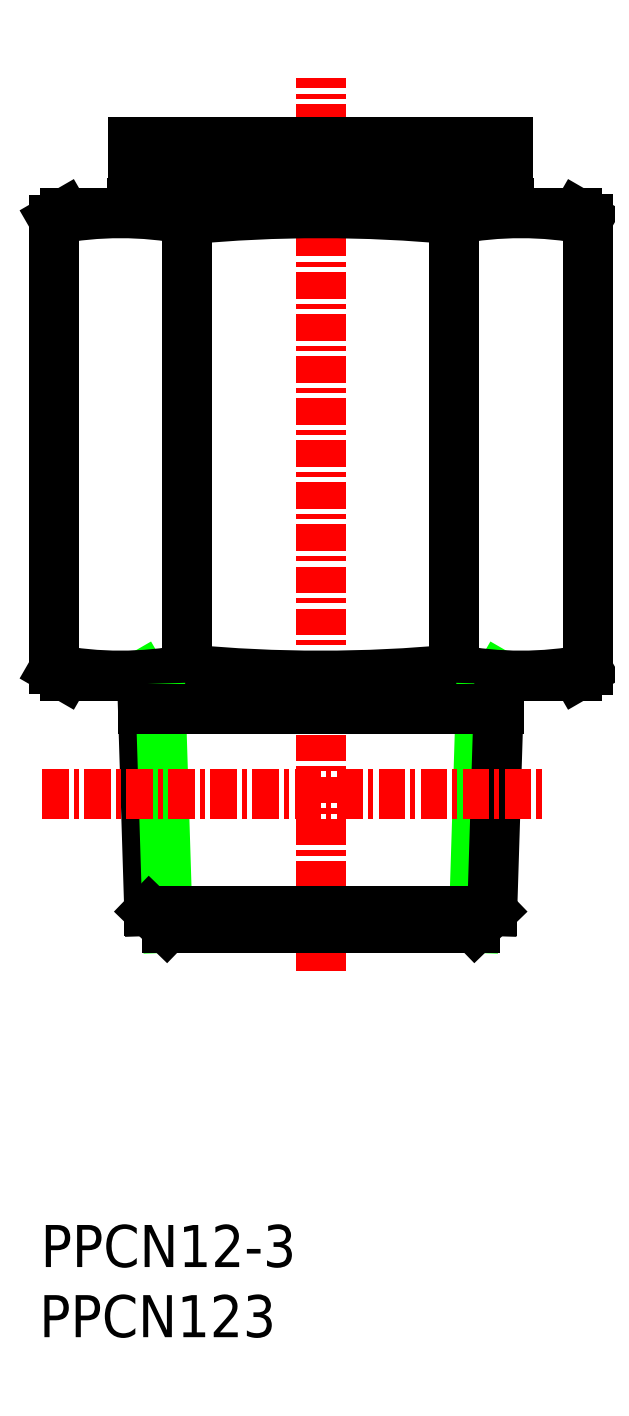
<metadata>
{"format":"dxf","ext":"dxf","renderer":"ezdxf+matplotlib","layout":"modelspace","background":"white","min_lineweight":24,"dpi":150}
</metadata>
<code>
0
SECTION
2
ENTITIES
0
TEXT
8
0
10
-110.3
20
243.9
30
0
40
2
1
PPCN123
0
TEXT
8
0
10
-110.2
20
247.2
30
0
40
2
1
PPCN12-3
0
LINE
8
0
10
-105.4
20
275.3
30
0
11
-104.5
21
273.8
31
0
0
LINE
8
0
10
-88.42
20
275.3
30
0
11
-89.32
21
273.8
31
0
0
LINE
8
CENTER
10
-96.92
20
261.3
30
0
11
-96.92
21
303.8
31
0
0
LINE
8
0
10
-105.9
20
297.3
30
0
11
-105.9
21
297.8
31
0
0
LINE
8
0
10
-87.95
20
297.3
30
0
11
-87.95
21
297.8
31
0
0
LINE
8
0
10
-109.1
20
297.3
30
0
11
-84.72
21
297.3
31
0
0
LINE
8
0
10
-109.1
20
275.3
30
0
11
-84.72
21
275.3
31
0
0
LINE
8
0
10
-84.22
20
297
30
0
11
-84.22
21
275.6
31
0
0
LINE
8
0
10
-84.22
20
275.6
30
0
11
-84.72
21
275.3
31
0
0
LINE
8
0
10
-84.22
20
297
30
0
11
-84.72
21
297.3
31
0
0
LINE
8
0
10
-109.6
20
297
30
0
11
-109.6
21
275.6
31
0
0
LINE
8
0
10
-109.6
20
275.6
30
0
11
-109.1
21
275.3
31
0
0
LINE
8
0
10
-109.6
20
297
30
0
11
-109.1
21
297.3
31
0
0
LINE
8
0
10
-105.9
20
300.7
30
0
11
-88
21
300.7
31
0
0
LINE
8
0
10
-105.9
20
299.3
30
0
11
-88
21
299.3
31
0
0
LINE
8
0
10
-104.9
20
298.6
30
0
11
-88.92
21
298.6
31
0
0
LINE
8
0
10
-105.4
20
298.2
30
0
11
-88.42
21
298.2
31
0
0
LINE
8
0
10
-105.9
20
297.8
30
0
11
-87.95
21
297.8
31
0
0
LINE
8
0
10
-88.92
20
298.2
30
0
11
-88.92
21
298.6
31
0
0
LINE
8
0
10
-88.42
20
297.8
30
0
11
-88.42
21
298.2
31
0
0
LINE
8
0
10
-88
20
299.3
30
0
11
-88
21
300.7
31
0
0
LINE
8
0
10
-104.9
20
298.2
30
0
11
-104.9
21
298.6
31
0
0
LINE
8
0
10
-105.4
20
297.8
30
0
11
-105.4
21
298.2
31
0
0
LINE
8
0
10
-96.92
20
300.7
30
0
11
-96.92
21
300.7
31
0
0
LINE
8
0
10
-99.41
20
300.7
30
0
11
-99.41
21
300.7
31
0
0
LINE
8
0
10
-105.9
20
297.3
30
0
11
-87.95
21
297.3
31
0
0
ARC
8
0
10
-106.5
20
280.4
30
0
40
16.9
50
79.17
51
100.8
0
ARC
8
0
10
-96.92
20
230.2
30
0
40
67.16
50
84.57
51
95.43
0
ARC
8
0
10
-87.4
20
280.4
30
0
40
16.9
50
79.17
51
100.8
0
ARC
8
0
10
-106.5
20
292.2
30
0
40
16.9
50
259.2
51
280.8
0
ARC
8
0
10
-96.92
20
342.5
30
0
40
67.16
50
264.6
51
275.4
0
ARC
8
0
10
-87.4
20
292.2
30
0
40
16.9
50
259.2
51
280.8
0
LINE
8
0
10
-103.3
20
297
30
0
11
-103.3
21
275.6
31
0
0
LINE
8
0
10
-90.57
20
297
30
0
11
-90.57
21
275.6
31
0
0
LINE
8
0
10
-104.4
20
299.3
30
0
11
-104.4
21
298.6
31
0
0
LINE
8
0
10
-89.42
20
299.3
30
0
11
-89.42
21
298.6
31
0
0
LINE
8
0
10
-103.9
20
300.7
30
0
11
-88.38
21
300.7
31
0
0
LINE
8
0
10
-105.9
20
300.7
30
0
11
-105.9
21
299.3
31
0
0
LINE
8
0
10
-103.9
20
300.7
30
0
11
-91.38
21
300.7
31
0
0
LINE
8
0
10
-89.65
20
263.3
30
0
11
-89.32
21
273.8
31
0
0
LINE
8
0
10
-88.77
20
264.1
30
0
11
-88.42
21
275.3
31
0
0
LINE
8
0
10
-105.1
20
264.1
30
0
11
-105.4
21
275.3
31
0
0
LINE
8
0
10
-104.2
20
263.3
30
0
11
-104.5
21
273.8
31
0
0
LINE
8
0
10
-104.3
20
263.3
30
0
11
-89.59
21
263.3
31
0
0
LINE
8
CENTER
10
-110.2
20
269.7
30
0
11
-86.17
21
269.7
31
0
0
LINE
8
0
10
-105.4
20
273.8
30
0
11
-88.47
21
273.8
31
0
0
LINE
8
0
10
-105.1
20
264.1
30
0
11
-104.3
21
263.3
31
0
0
LINE
8
0
10
-88.77
20
264.1
30
0
11
-89.59
21
263.3
31
0
0
LINE
8
0
10
-105.1
20
264.1
30
0
11
-88.77
21
264.1
31
0
0
LINE
8
0
10
-104.3
20
300.7
30
0
11
-89.59
21
300.7
31
0
0
ENDSEC
0
EOF

</code>
